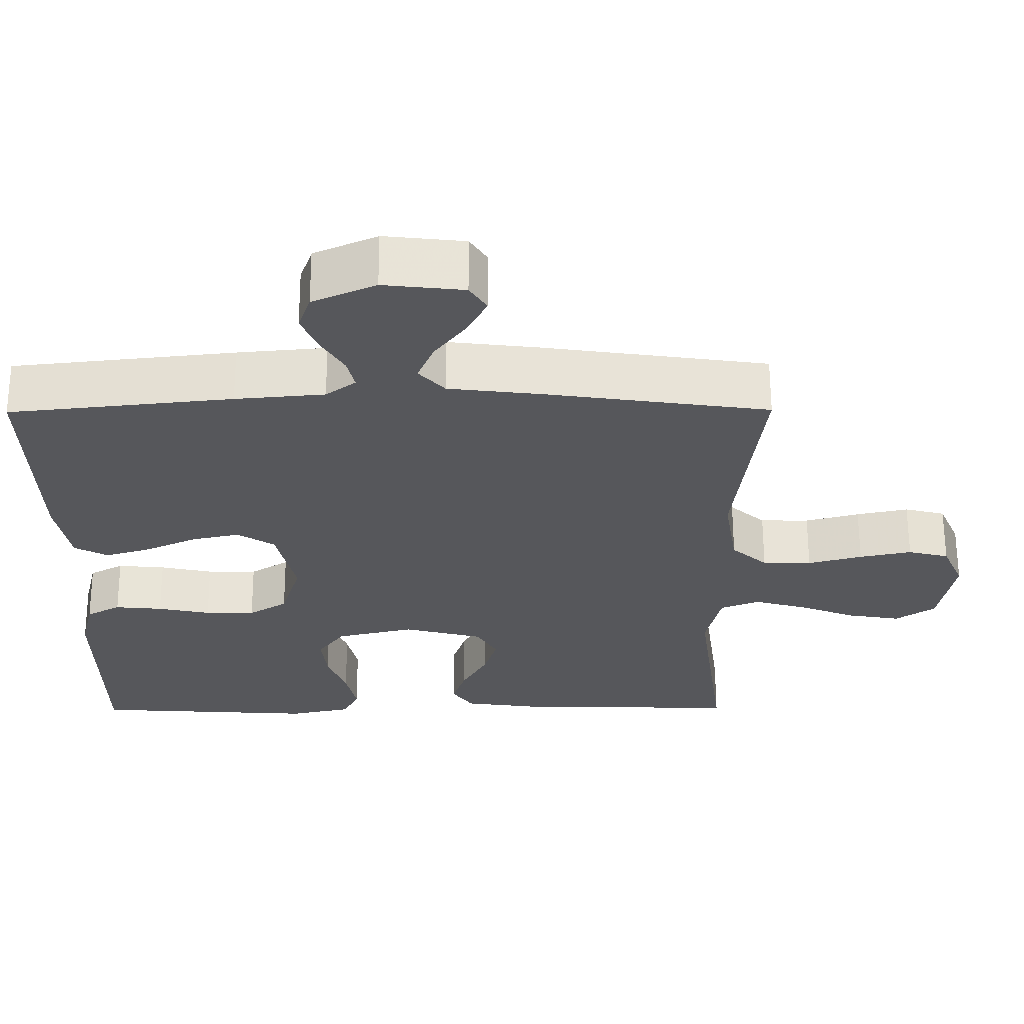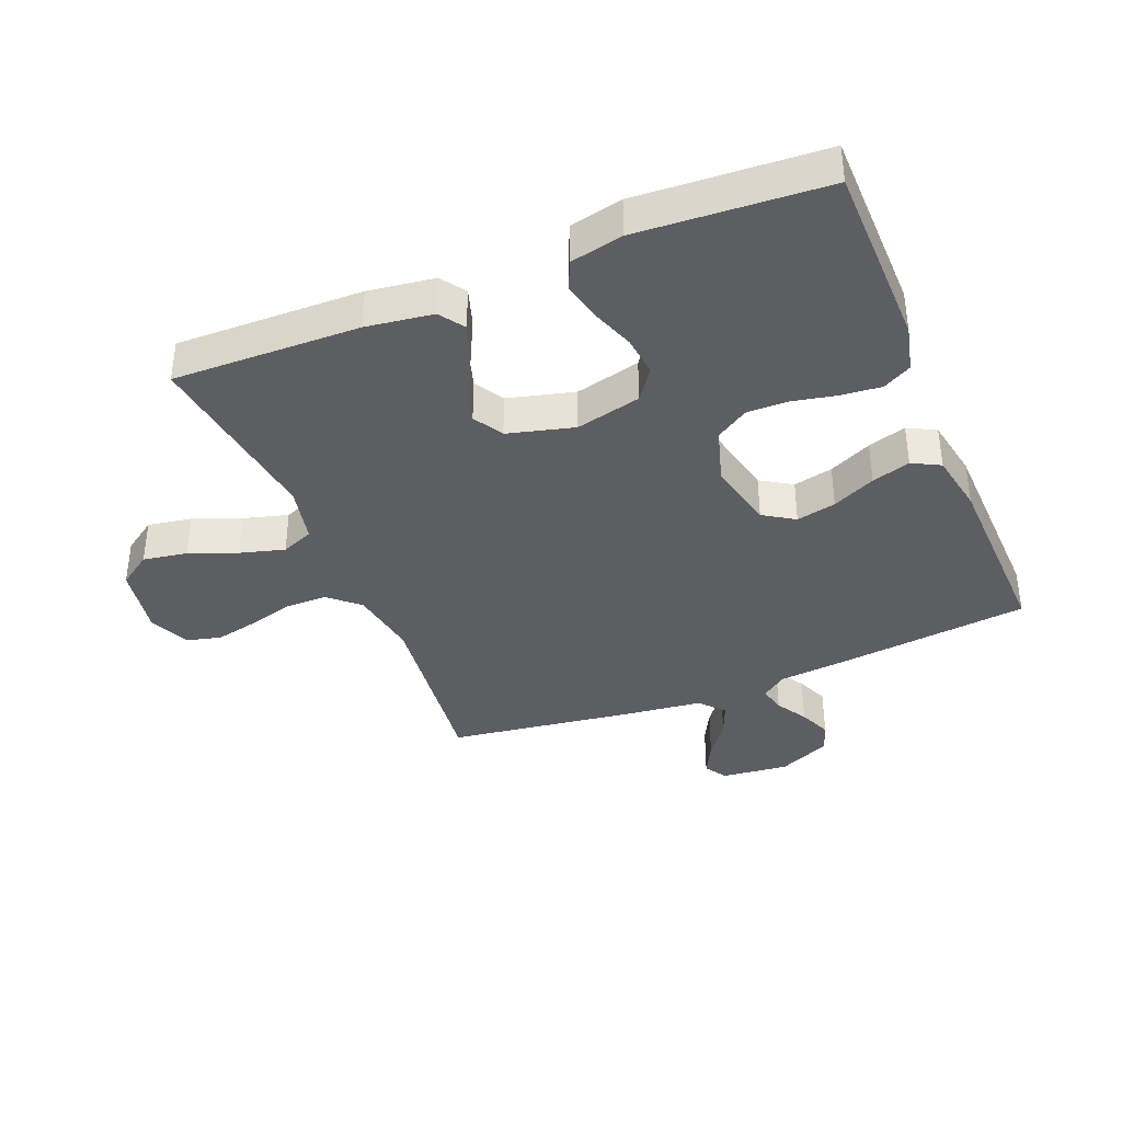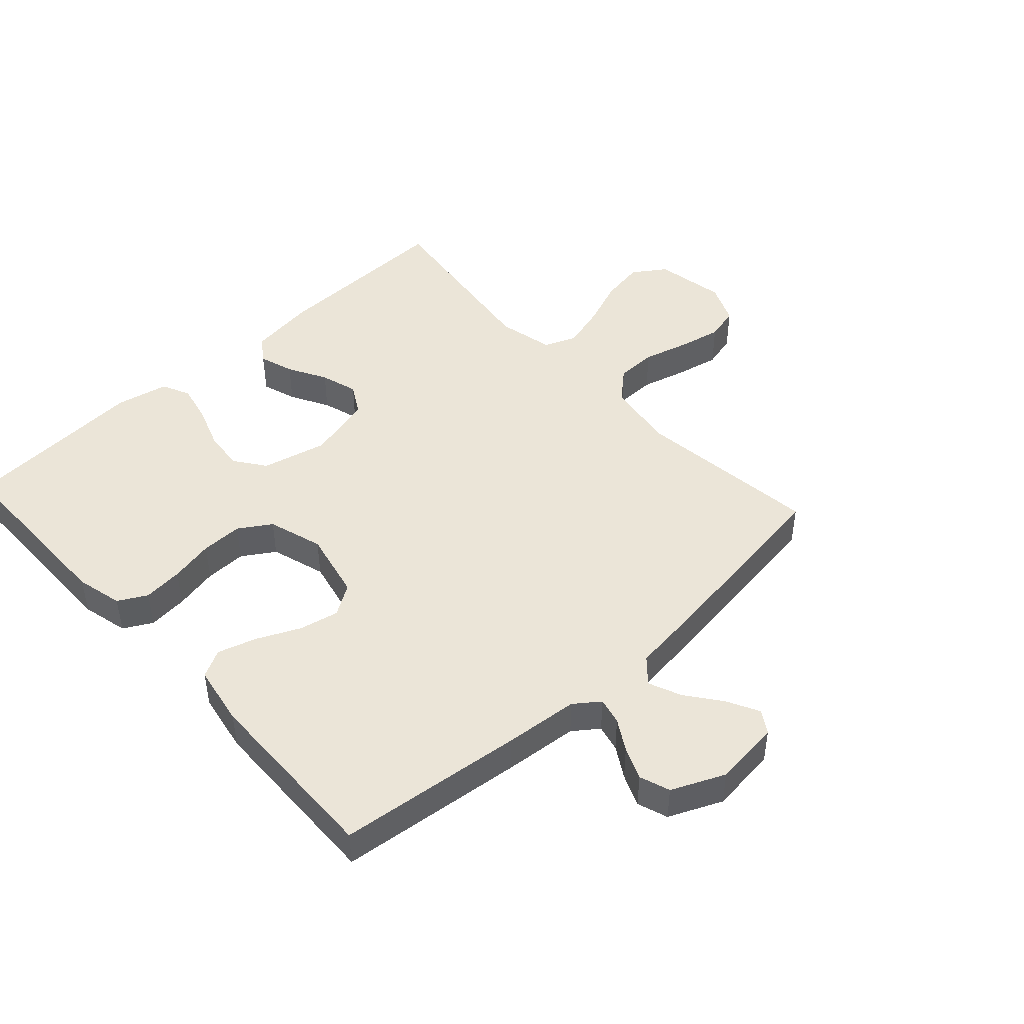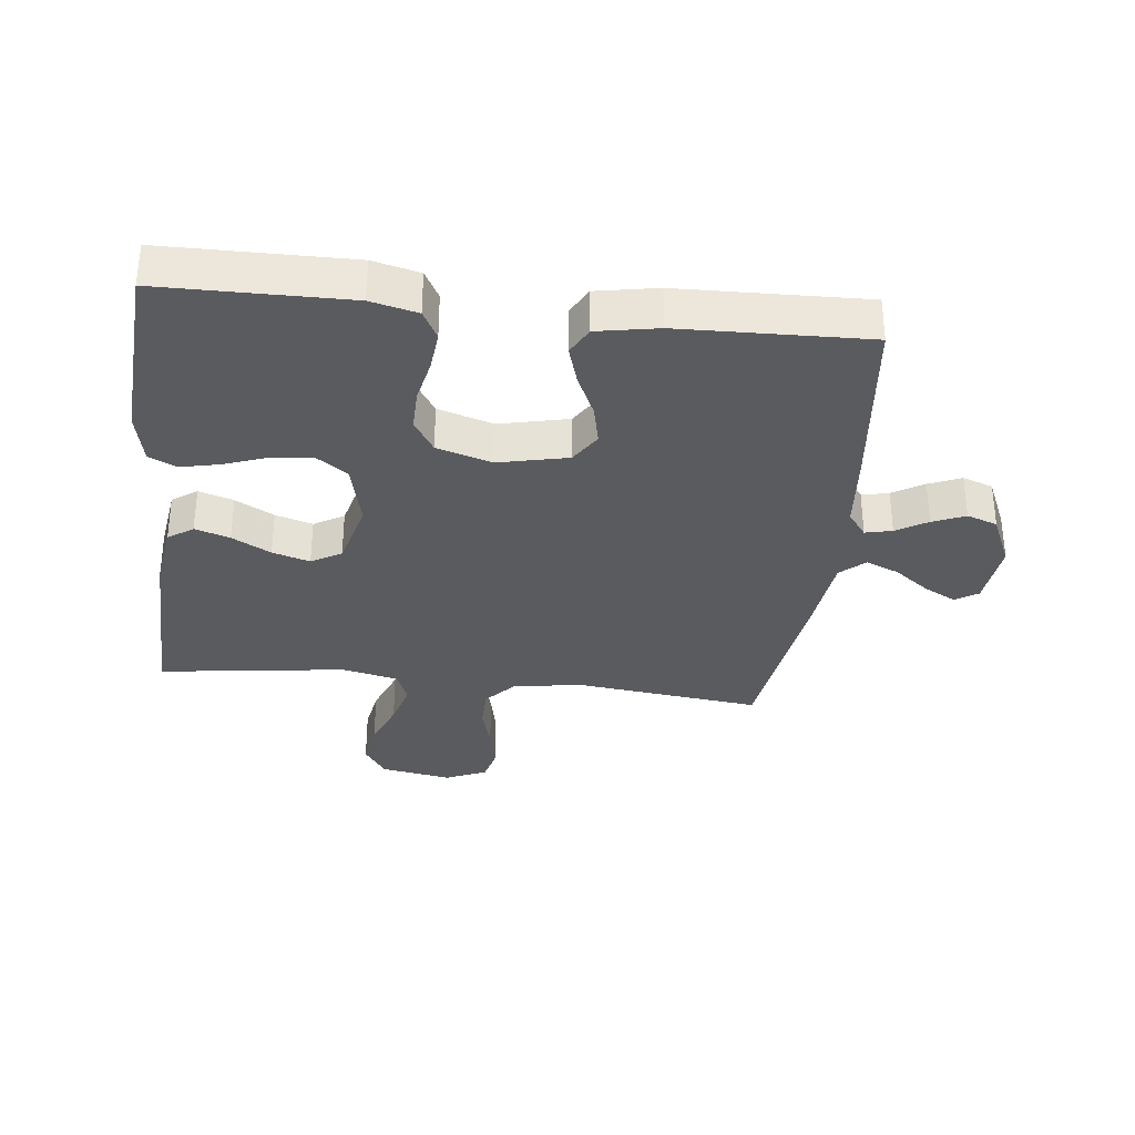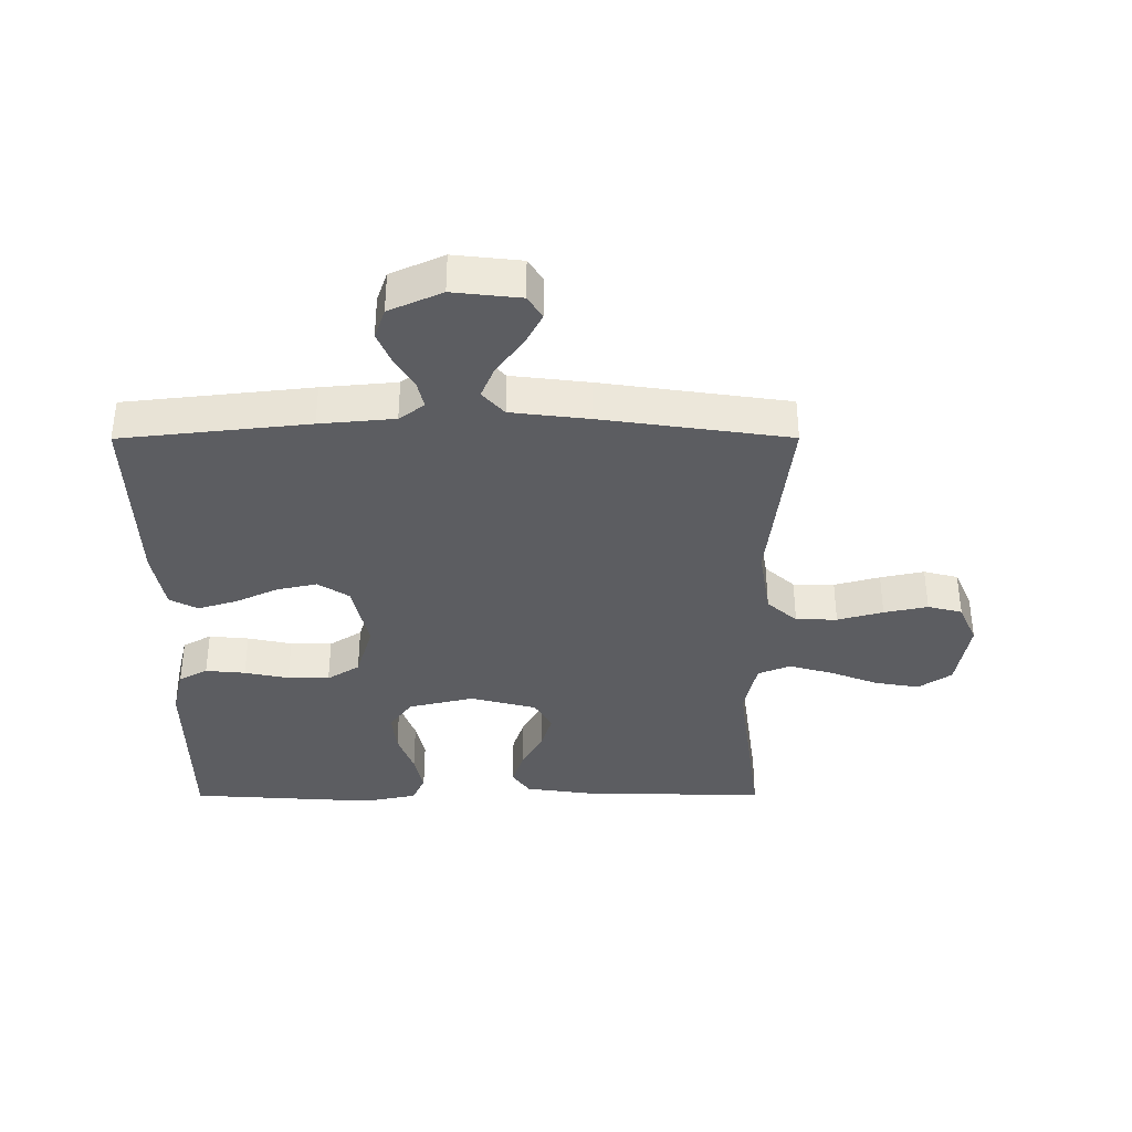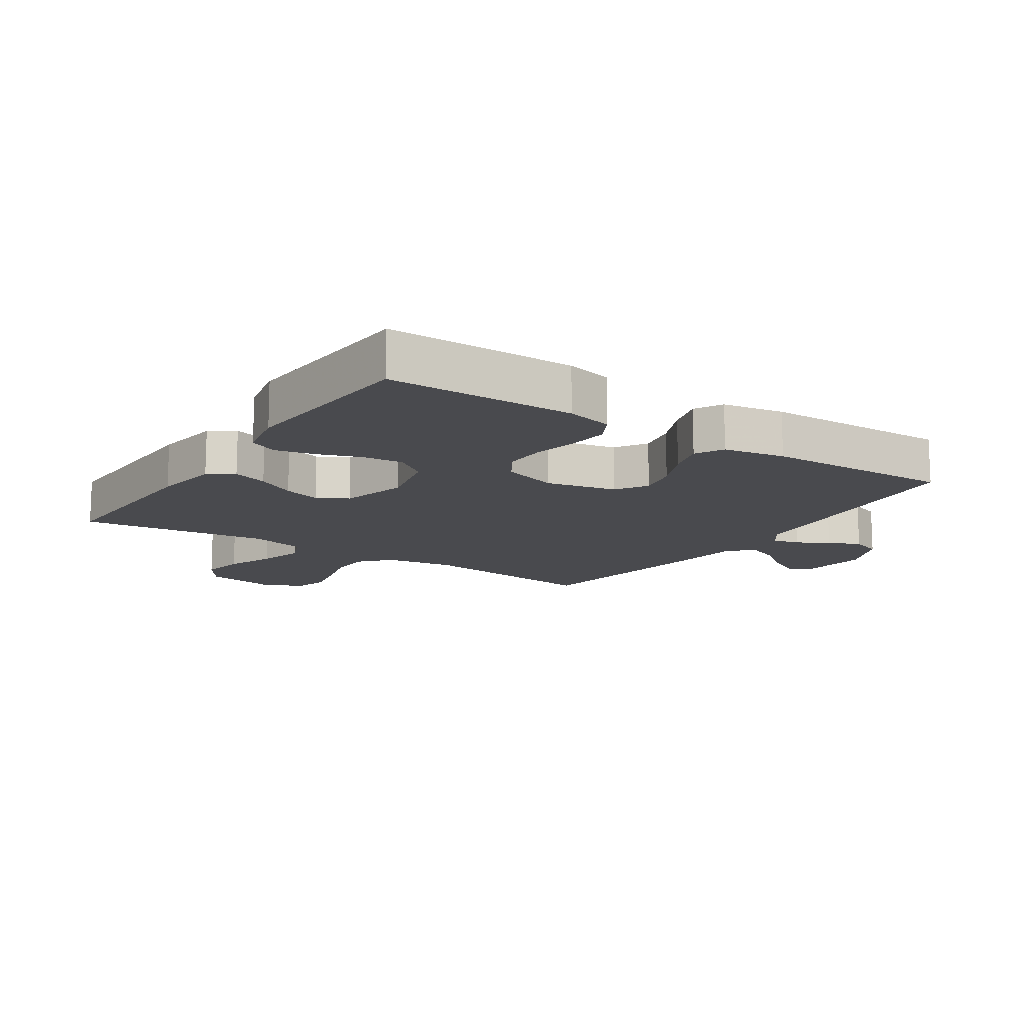
<metadata>
{"format":"obj","ext":"obj","renderer":"f3d","projection":"perspective","resolution":1024,"background":"white","views":[{"elev":62.7,"azim":-0.2,"up":"+Z"},{"elev":-37.9,"azim":-157.8,"up":"+Y"},{"elev":46.0,"azim":-42.6,"up":"+Y"},{"elev":-33.1,"azim":-96.5,"up":"+Y"},{"elev":-36.8,"azim":0.1,"up":"+Y"},{"elev":-13.4,"azim":-123.8,"up":"+Y"}]}
</metadata>
<code>
v 0.5 0.07 0.5
v 0.465 0.07 0.2
v 0.483 0.07 0.089
v 0.531 0.07 0.046
v 0.597 0.07 0.045
v 0.67 0.07 0.065
v 0.74 0.07 0.08
v 0.795 0.07 0.066
v 0.824 0.07 0
v 0.804 0.07 -0.114
v 0.751 0.07 -0.15
v 0.68 0.07 -0.138
v 0.603 0.07 -0.108
v 0.532 0.07 -0.088
v 0.48 0.07 -0.109
v 0.46 0.07 -0.2
v 0.5 0.07 -0.5
v 0.2 0.07 -0.493
v 0.093 0.07 -0.478
v 0.065 0.07 -0.438
v 0.083 0.07 -0.382
v 0.117 0.07 -0.32
v 0.135 0.07 -0.26
v 0.107 0.07 -0.212
v 0 0.07 -0.184
v -0.105 0.07 -0.209
v -0.141 0.07 -0.259
v -0.134 0.07 -0.324
v -0.109 0.07 -0.393
v -0.095 0.07 -0.456
v -0.116 0.07 -0.501
v -0.2 0.07 -0.519
v -0.5 0.07 -0.5
v -0.503 0.07 -0.2
v -0.485 0.07 -0.125
v -0.439 0.07 -0.1
v -0.375 0.07 -0.106
v -0.304 0.07 -0.121
v -0.237 0.07 -0.122
v -0.185 0.07 -0.089
v -0.158 0.07 0
v -0.183 0.07 0.111
v -0.233 0.07 0.143
v -0.297 0.07 0.129
v -0.366 0.07 0.097
v -0.428 0.07 0.078
v -0.473 0.07 0.102
v -0.491 0.07 0.2
v -0.5 0.07 0.5
v -0.2 0.07 0.533
v -0.08 0.07 0.544
v -0.04 0.07 0.574
v -0.05 0.07 0.617
v -0.08 0.07 0.667
v -0.102 0.07 0.719
v -0.085 0.07 0.768
v 0 0.07 0.806
v 0.108 0.07 0.794
v 0.131 0.07 0.758
v 0.104 0.07 0.706
v 0.062 0.07 0.65
v 0.04 0.07 0.597
v 0.075 0.07 0.558
v 0.2 0.07 0.543
v 0.5 0 0.5
v 0.465 0 0.2
v 0.483 0 0.089
v 0.531 0 0.046
v 0.597 0 0.045
v 0.67 0 0.065
v 0.74 0 0.08
v 0.795 0 0.066
v 0.824 0 0
v 0.804 0 -0.114
v 0.751 0 -0.15
v 0.68 0 -0.138
v 0.603 0 -0.108
v 0.532 0 -0.088
v 0.48 0 -0.109
v 0.46 0 -0.2
v 0.5 0 -0.5
v 0.2 0 -0.493
v 0.093 0 -0.478
v 0.065 0 -0.438
v 0.083 0 -0.382
v 0.117 0 -0.32
v 0.135 0 -0.26
v 0.107 0 -0.212
v 0 0 -0.184
v -0.105 0 -0.209
v -0.141 0 -0.259
v -0.134 0 -0.324
v -0.109 0 -0.393
v -0.095 0 -0.456
v -0.116 0 -0.501
v -0.2 0 -0.519
v -0.5 0 -0.5
v -0.503 0 -0.2
v -0.485 0 -0.125
v -0.439 0 -0.1
v -0.375 0 -0.106
v -0.304 0 -0.121
v -0.237 0 -0.122
v -0.185 0 -0.089
v -0.158 0 0
v -0.183 0 0.111
v -0.233 0 0.143
v -0.297 0 0.129
v -0.366 0 0.097
v -0.428 0 0.078
v -0.473 0 0.102
v -0.491 0 0.2
v -0.5 0 0.5
v -0.2 0 0.533
v -0.08 0 0.544
v -0.04 0 0.574
v -0.05 0 0.617
v -0.08 0 0.667
v -0.102 0 0.719
v -0.085 0 0.768
v 0 0 0.806
v 0.108 0 0.794
v 0.131 0 0.758
v 0.104 0 0.706
v 0.062 0 0.65
v 0.04 0 0.597
v 0.075 0 0.558
v 0.2 0 0.543
f 63 64 1 2
f 58 59 60 61
f 58 61 62
f 57 58 62
f 56 57 62
f 53 54 55 56
f 52 53 56 62
f 51 52 62 63
f 44 45 46 47
f 43 44 47 48
f 35 36 37 38
f 35 38 39
f 34 35 39
f 33 34 39
f 32 33 39 40
f 28 29 30 31
f 27 28 31 32
f 19 20 21 22
f 19 22 23
f 16 17 18 19
f 15 16 19 23
f 10 11 12 13
f 10 13 14
f 9 10 14
f 8 9 14
f 5 6 7 8
f 5 8 14 15
f 51 63 2 3
f 50 51 3 4
f 43 48 49 50
f 42 43 50 4
f 41 42 4
f 27 32 40 41
f 26 27 41
f 25 26 41 4
f 24 25 4 5
f 5 15 23 24
f 66 65 128 127
f 125 124 123 122
f 126 125 122
f 126 122 121
f 126 121 120
f 120 119 118 117
f 126 120 117 116
f 127 126 116 115
f 111 110 109 108
f 112 111 108 107
f 102 101 100 99
f 103 102 99
f 103 99 98
f 103 98 97
f 104 103 97 96
f 95 94 93 92
f 96 95 92 91
f 86 85 84 83
f 87 86 83
f 83 82 81 80
f 87 83 80 79
f 77 76 75 74
f 78 77 74
f 78 74 73
f 78 73 72
f 72 71 70 69
f 79 78 72 69
f 67 66 127 115
f 68 67 115 114
f 114 113 112 107
f 68 114 107 106
f 68 106 105
f 105 104 96 91
f 105 91 90
f 68 105 90 89
f 69 68 89 88
f 88 87 79 69
f 1 65 66 2
f 2 66 67 3
f 3 67 68 4
f 4 68 69 5
f 5 69 70 6
f 6 70 71 7
f 7 71 72 8
f 8 72 73 9
f 9 73 74 10
f 10 74 75 11
f 11 75 76 12
f 12 76 77 13
f 13 77 78 14
f 14 78 79 15
f 15 79 80 16
f 16 80 81 17
f 17 81 82 18
f 18 82 83 19
f 19 83 84 20
f 20 84 85 21
f 21 85 86 22
f 22 86 87 23
f 23 87 88 24
f 24 88 89 25
f 25 89 90 26
f 26 90 91 27
f 27 91 92 28
f 28 92 93 29
f 29 93 94 30
f 30 94 95 31
f 31 95 96 32
f 32 96 97 33
f 33 97 98 34
f 34 98 99 35
f 35 99 100 36
f 36 100 101 37
f 37 101 102 38
f 38 102 103 39
f 39 103 104 40
f 40 104 105 41
f 41 105 106 42
f 42 106 107 43
f 43 107 108 44
f 44 108 109 45
f 45 109 110 46
f 46 110 111 47
f 47 111 112 48
f 48 112 113 49
f 49 113 114 50
f 50 114 115 51
f 51 115 116 52
f 52 116 117 53
f 53 117 118 54
f 54 118 119 55
f 55 119 120 56
f 56 120 121 57
f 57 121 122 58
f 58 122 123 59
f 59 123 124 60
f 60 124 125 61
f 61 125 126 62
f 62 126 127 63
f 63 127 128 64
f 64 128 65 1

</code>
